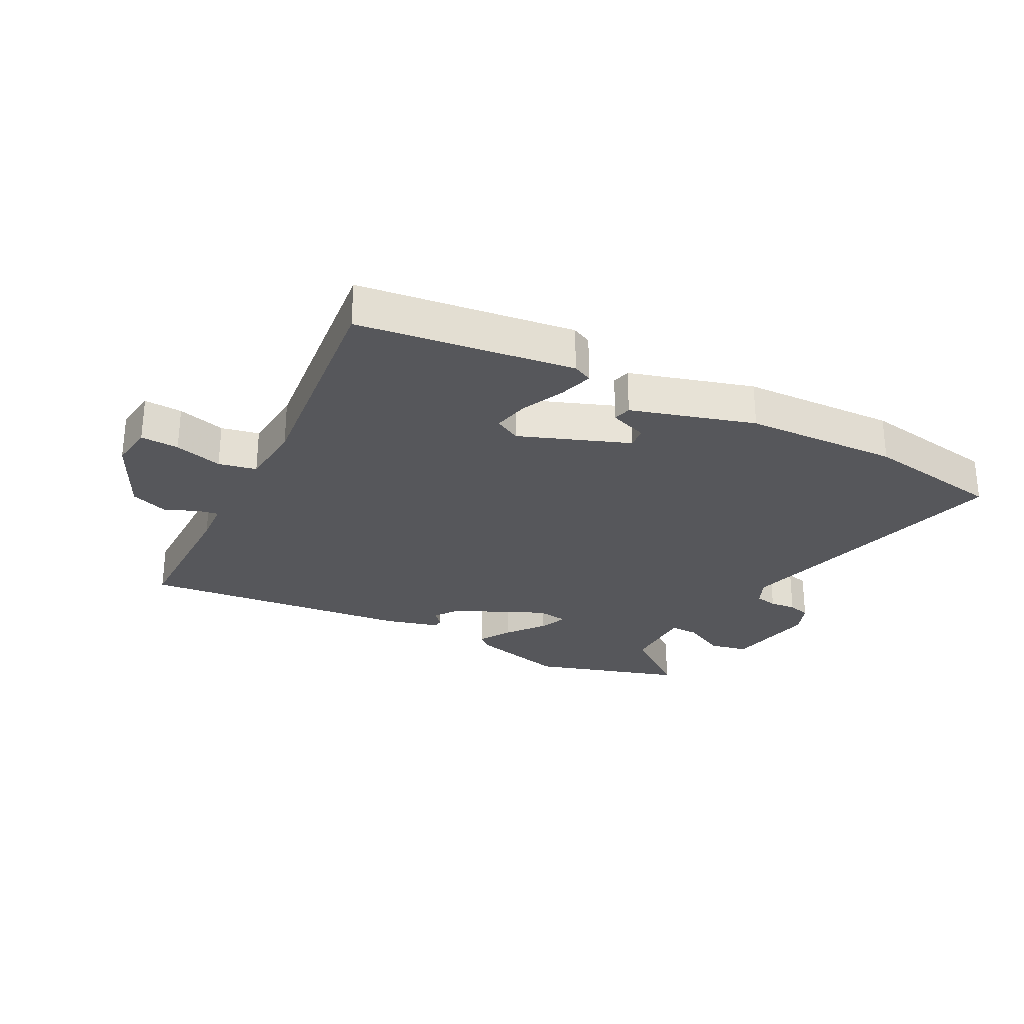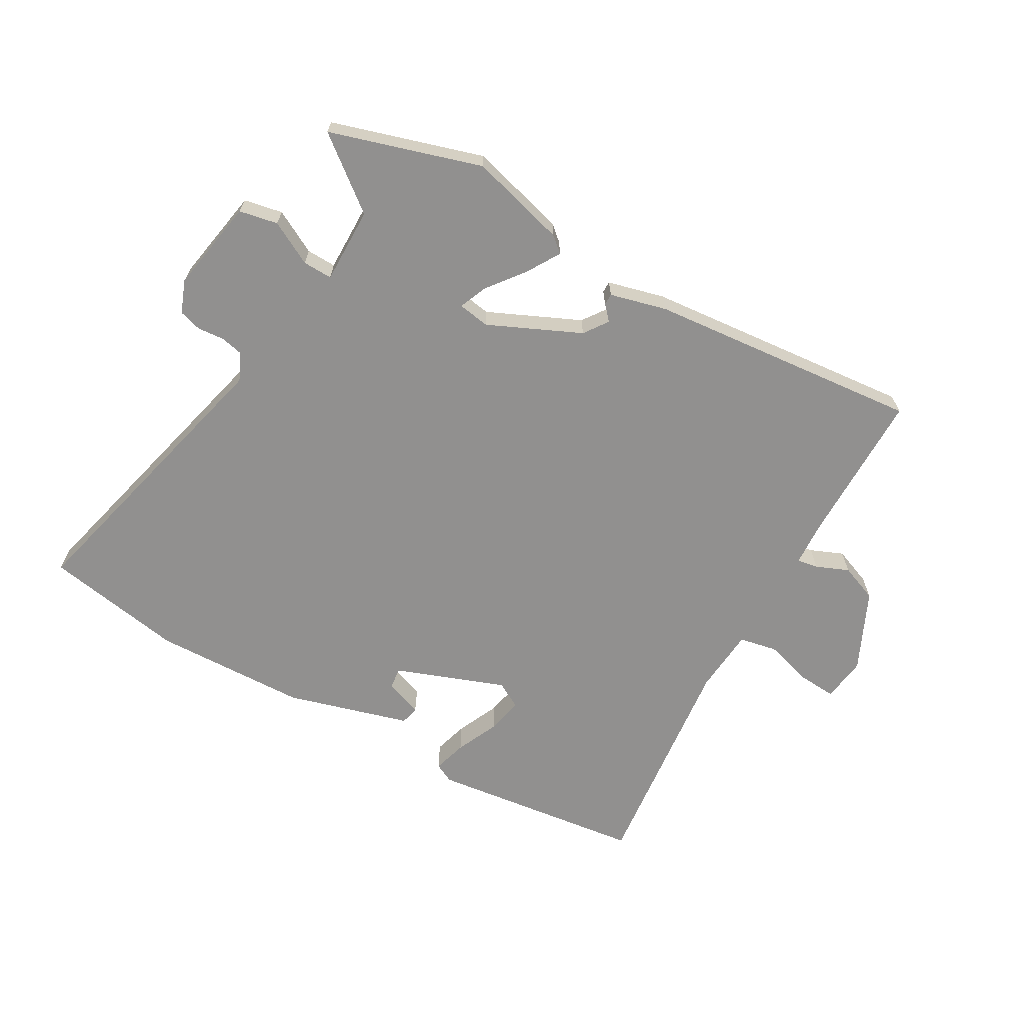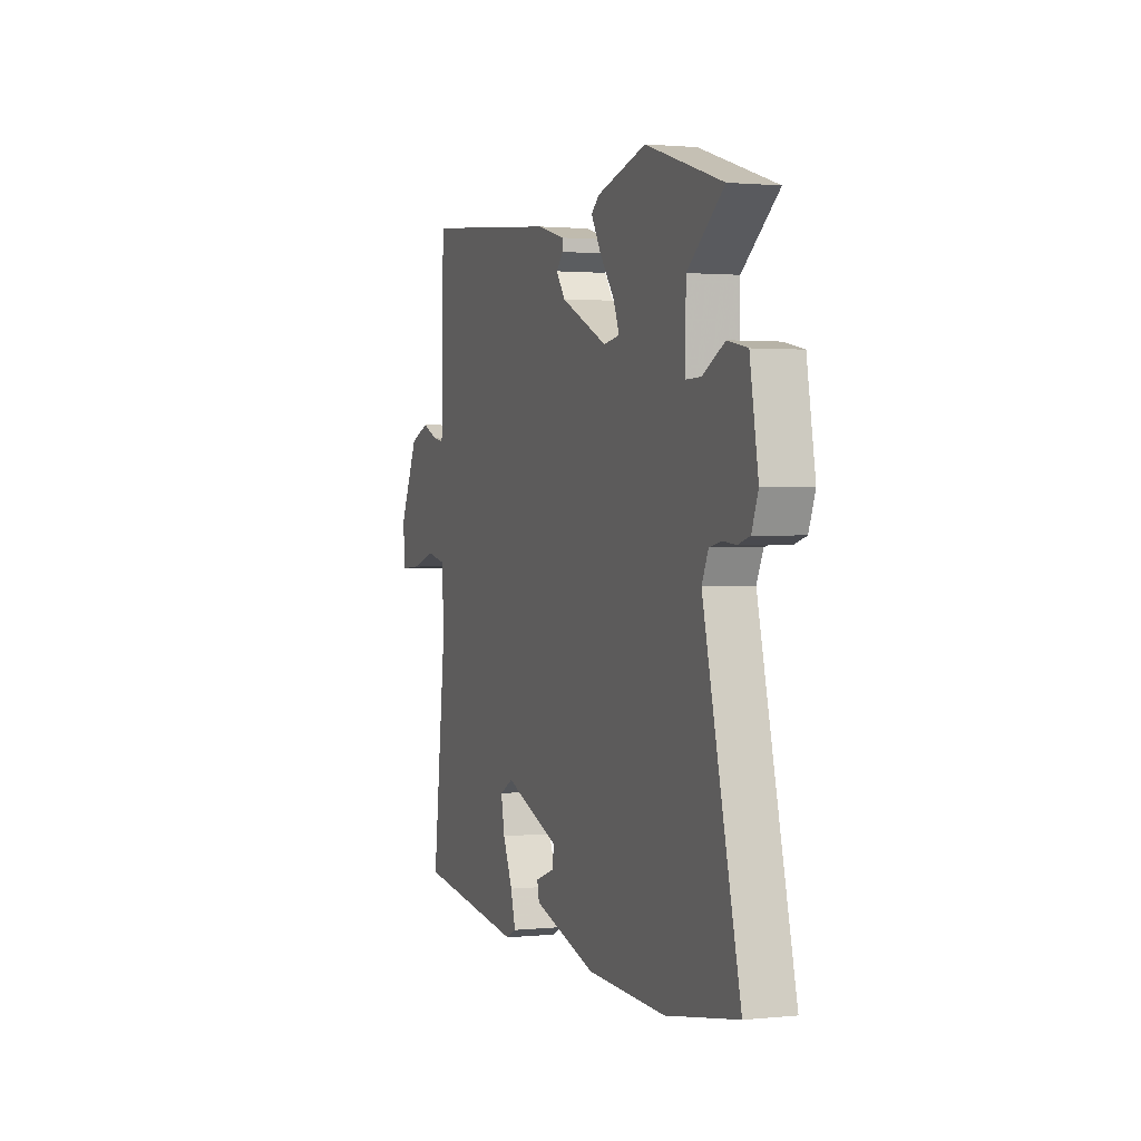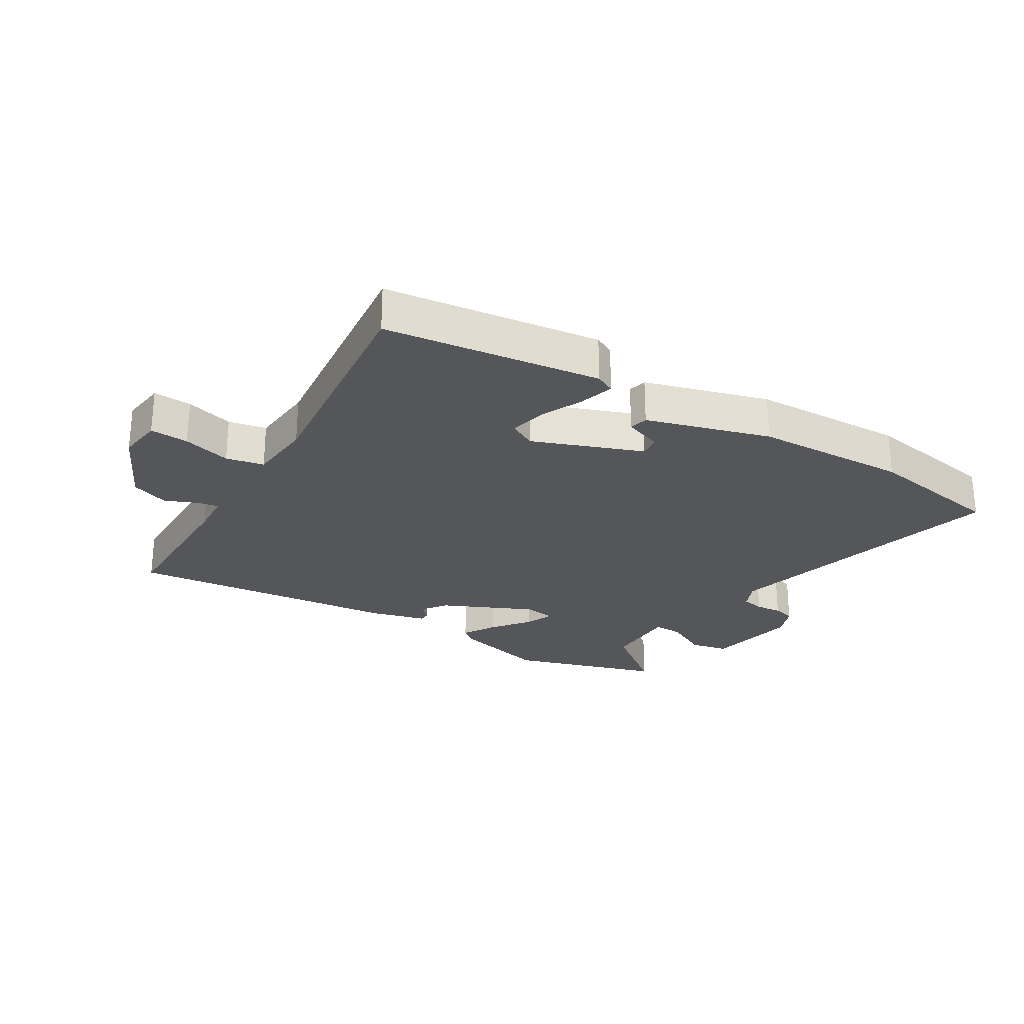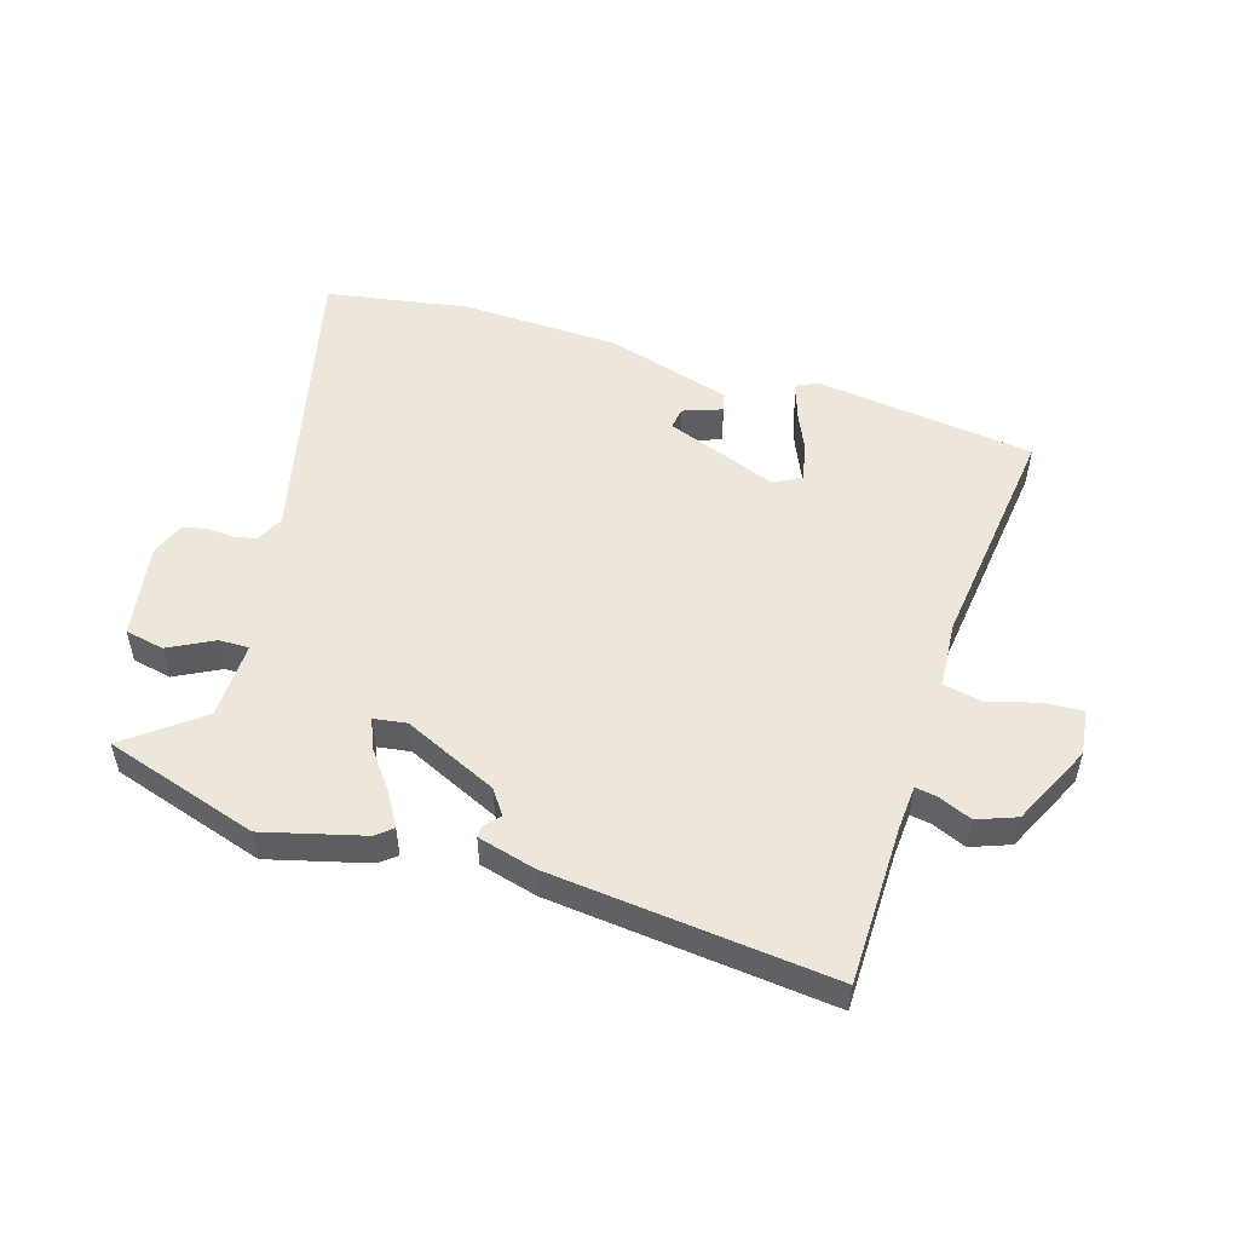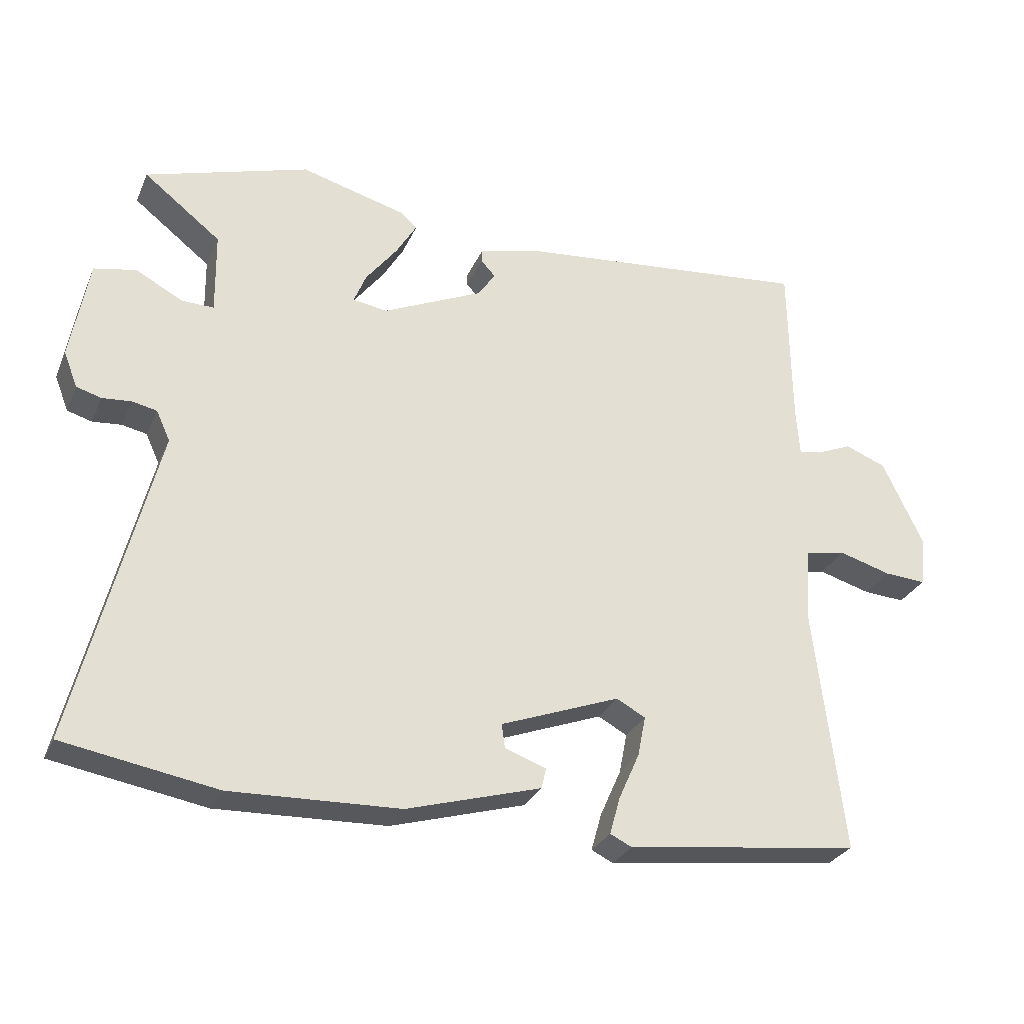
<metadata>
{"format":"obj","ext":"obj","renderer":"f3d","projection":"perspective","resolution":1024,"background":"white","views":[{"elev":-27.3,"azim":152.2,"up":"+Y"},{"elev":-65.7,"azim":-30.0,"up":"+Y"},{"elev":1.4,"azim":-110.0,"up":"+Z"},{"elev":-25.9,"azim":148.4,"up":"+Y"},{"elev":51.5,"azim":17.3,"up":"+Y"},{"elev":-29.0,"azim":-20.6,"up":"+Z"}]}
</metadata>
<code>
v -0.591 0.07 0.472
v -0.341 0.07 0.55
v -0.18 0.07 0.507
v -0.154 0.07 0.485
v -0.186 0.07 0.431
v -0.234 0.07 0.368
v -0.253 0.07 0.321
v -0.2 0.07 0.313
v -0.048 0.07 0.383
v -0.02 0.07 0.423
v -0.042 0.07 0.447
v -0.042 0.07 0.466
v 0.052 0.07 0.491
v 0.506 0.07 0.537
v 0.509 0.07 0.278
v 0.514 0.07 0.206
v 0.549 0.07 0.212
v 0.603 0.07 0.235
v 0.666 0.07 0.211
v 0.729 0.07 0.079
v 0.72 0.07 0.004
v 0.656 0.07 0.008
v 0.576 0.07 0.031
v 0.513 0.07 0.018
v 0.505 0.07 -0.091
v 0.55 0.07 -0.472
v 0.193 0.07 -0.518
v 0.16 0.07 -0.502
v 0.176 0.07 -0.445
v 0.208 0.07 -0.373
v 0.22 0.07 -0.312
v 0.176 0.07 -0.288
v -0.006 0.07 -0.357
v -0.001 0.07 -0.393
v 0.062 0.07 -0.416
v 0.055 0.07 -0.447
v -0.15 0.07 -0.507
v -0.407 0.07 -0.516
v -0.64 0.07 -0.476
v -0.521 0.07 0.01
v -0.542 0.07 0.056
v -0.58 0.07 0.064
v -0.624 0.07 0.06
v -0.662 0.07 0.071
v -0.683 0.07 0.125
v -0.656 0.07 0.28
v -0.592 0.07 0.293
v -0.52 0.07 0.255
v -0.471 0.07 0.254
v -0.473 0.07 0.38
v -0.591 0 0.472
v -0.341 0 0.55
v -0.18 0 0.507
v -0.154 0 0.485
v -0.186 0 0.431
v -0.234 0 0.368
v -0.253 0 0.321
v -0.2 0 0.313
v -0.048 0 0.383
v -0.02 0 0.423
v -0.042 0 0.447
v -0.042 0 0.466
v 0.052 0 0.491
v 0.506 0 0.537
v 0.509 0 0.278
v 0.514 0 0.206
v 0.549 0 0.212
v 0.603 0 0.235
v 0.666 0 0.211
v 0.729 0 0.079
v 0.72 0 0.004
v 0.656 0 0.008
v 0.576 0 0.031
v 0.513 0 0.018
v 0.505 0 -0.091
v 0.55 0 -0.472
v 0.193 0 -0.518
v 0.16 0 -0.502
v 0.176 0 -0.445
v 0.208 0 -0.373
v 0.22 0 -0.312
v 0.176 0 -0.288
v -0.006 0 -0.357
v -0.001 0 -0.393
v 0.062 0 -0.416
v 0.055 0 -0.447
v -0.15 0 -0.507
v -0.407 0 -0.516
v -0.64 0 -0.476
v -0.521 0 0.01
v -0.542 0 0.056
v -0.58 0 0.064
v -0.624 0 0.06
v -0.662 0 0.071
v -0.683 0 0.125
v -0.656 0 0.28
v -0.592 0 0.293
v -0.52 0 0.255
v -0.471 0 0.254
v -0.473 0 0.38
f 45 46 47 48
f 45 48 49
f 42 43 44 45
f 41 42 45 49
f 40 41 49
f 37 38 39 40
f 37 40 49
f 34 35 36 37
f 33 34 37 49
f 32 33 49 50
f 27 28 29 30
f 25 26 27 30
f 24 25 30 31
f 20 21 22 23
f 20 23 24
f 17 18 19 20
f 16 17 20 24
f 15 16 24 31
f 10 11 12 13
f 9 10 13 14
f 8 9 14 15
f 3 4 5 6
f 3 6 7
f 50 1 2 3
f 50 3 7
f 32 50 7
f 8 15 31 32
f 7 8 32
f 98 97 96 95
f 99 98 95
f 95 94 93 92
f 99 95 92 91
f 99 91 90
f 90 89 88 87
f 99 90 87
f 87 86 85 84
f 99 87 84 83
f 100 99 83 82
f 80 79 78 77
f 80 77 76 75
f 81 80 75 74
f 73 72 71 70
f 74 73 70
f 70 69 68 67
f 74 70 67 66
f 81 74 66 65
f 63 62 61 60
f 64 63 60 59
f 65 64 59 58
f 56 55 54 53
f 57 56 53
f 53 52 51 100
f 57 53 100
f 57 100 82
f 82 81 65 58
f 82 58 57
f 1 51 52 2
f 2 52 53 3
f 3 53 54 4
f 4 54 55 5
f 5 55 56 6
f 6 56 57 7
f 7 57 58 8
f 8 58 59 9
f 9 59 60 10
f 10 60 61 11
f 11 61 62 12
f 12 62 63 13
f 13 63 64 14
f 14 64 65 15
f 15 65 66 16
f 16 66 67 17
f 17 67 68 18
f 18 68 69 19
f 19 69 70 20
f 20 70 71 21
f 21 71 72 22
f 22 72 73 23
f 23 73 74 24
f 24 74 75 25
f 25 75 76 26
f 26 76 77 27
f 27 77 78 28
f 28 78 79 29
f 29 79 80 30
f 30 80 81 31
f 31 81 82 32
f 32 82 83 33
f 33 83 84 34
f 34 84 85 35
f 35 85 86 36
f 36 86 87 37
f 37 87 88 38
f 38 88 89 39
f 39 89 90 40
f 40 90 91 41
f 41 91 92 42
f 42 92 93 43
f 43 93 94 44
f 44 94 95 45
f 45 95 96 46
f 46 96 97 47
f 47 97 98 48
f 48 98 99 49
f 49 99 100 50
f 50 100 51 1

</code>
